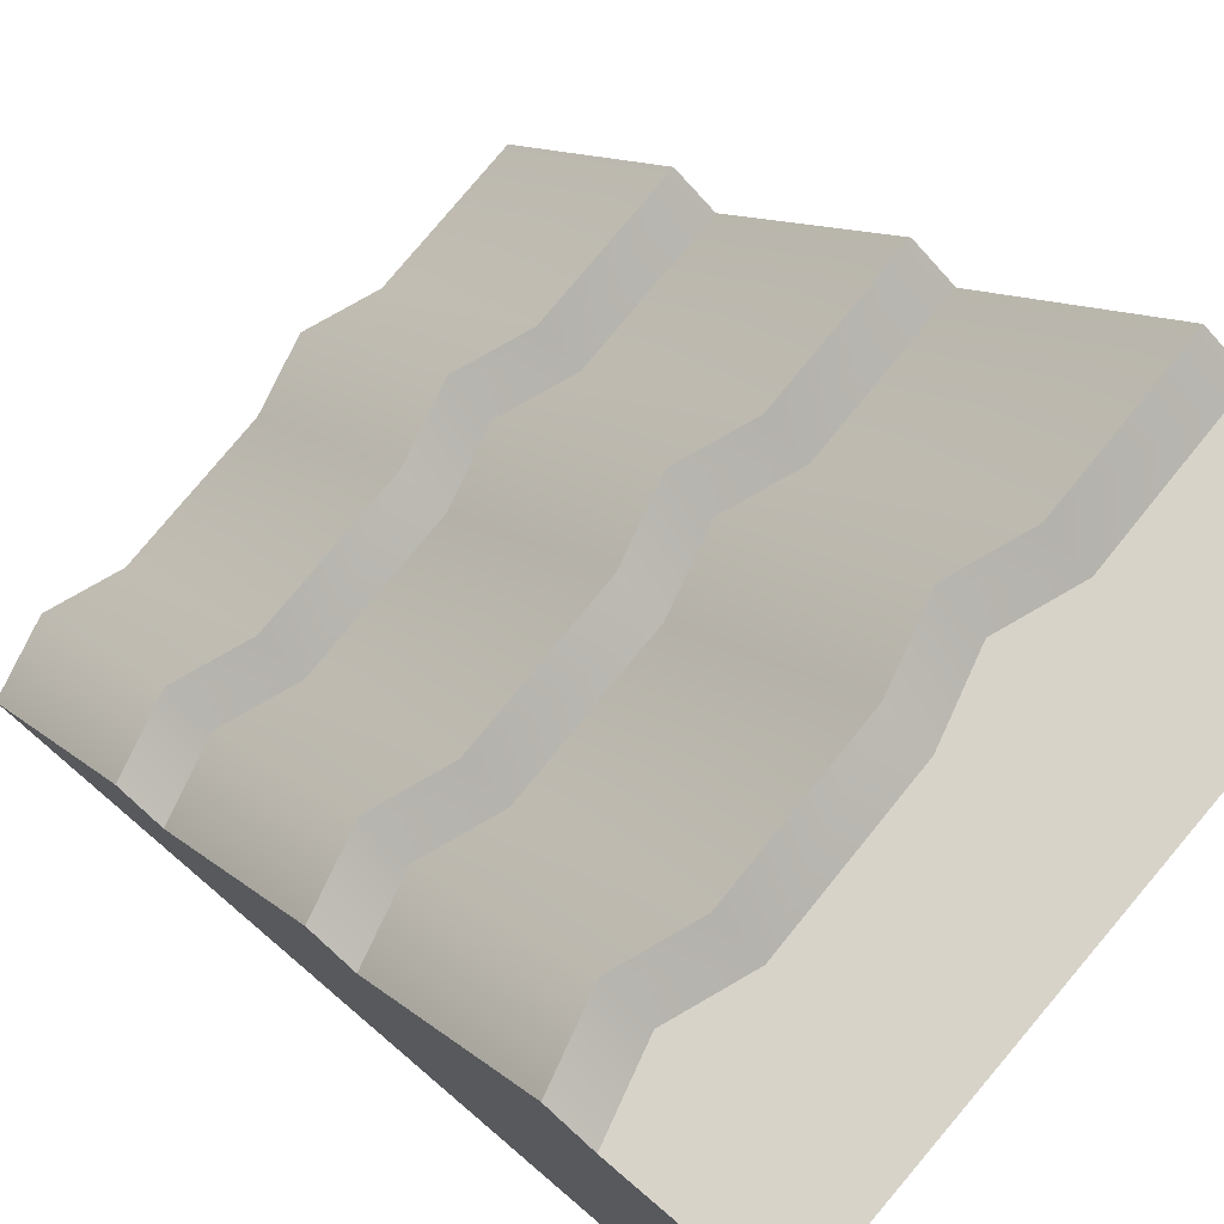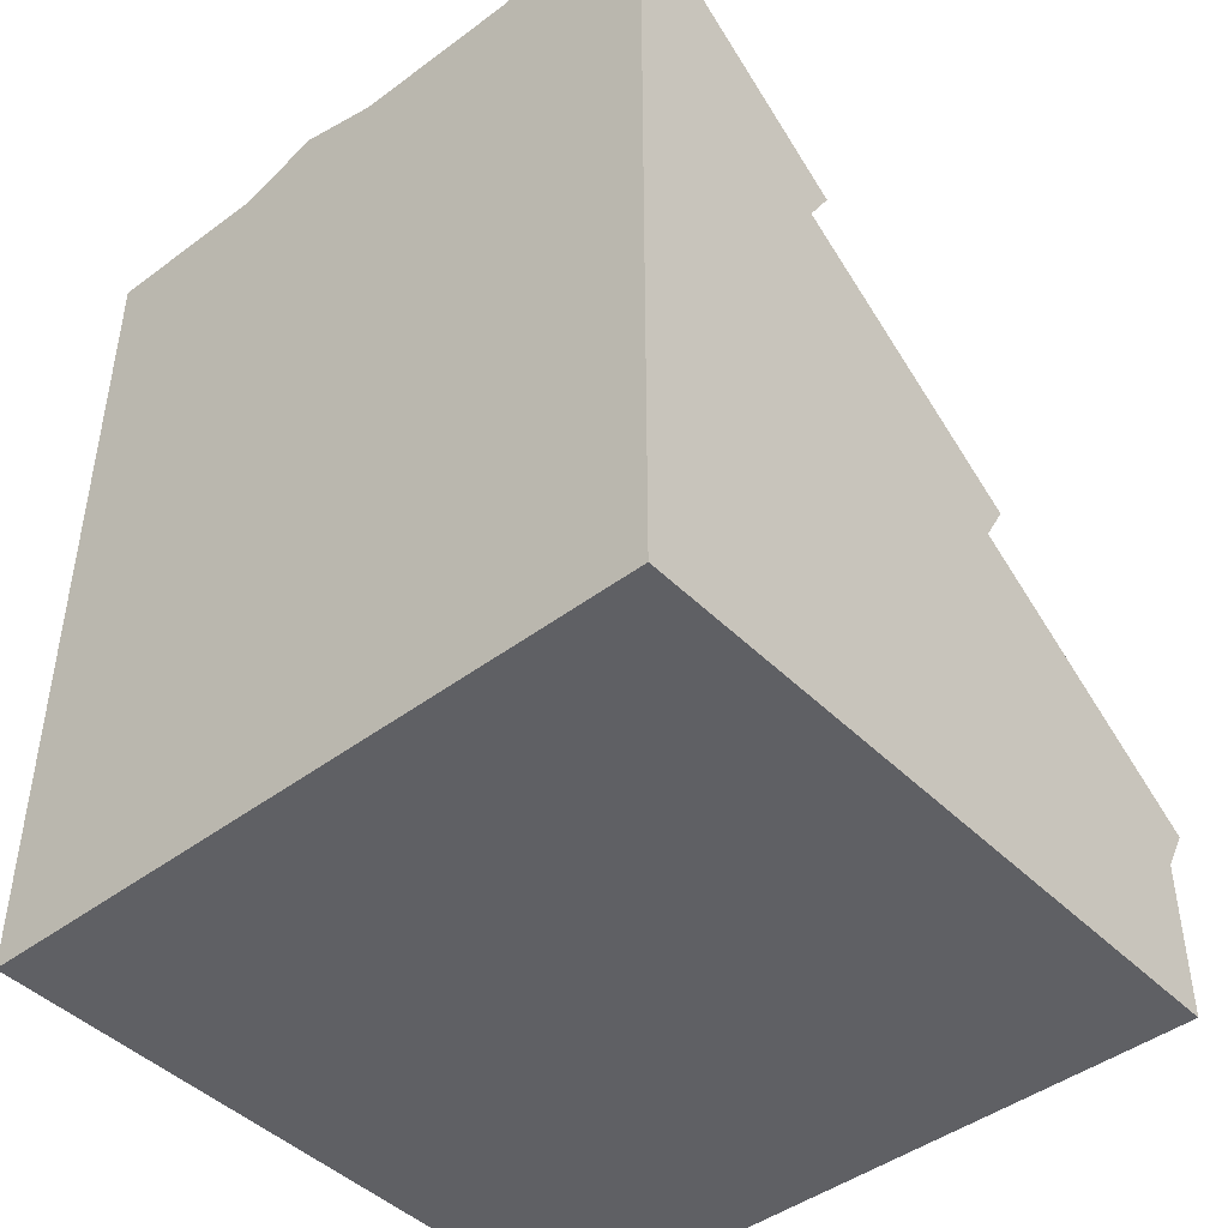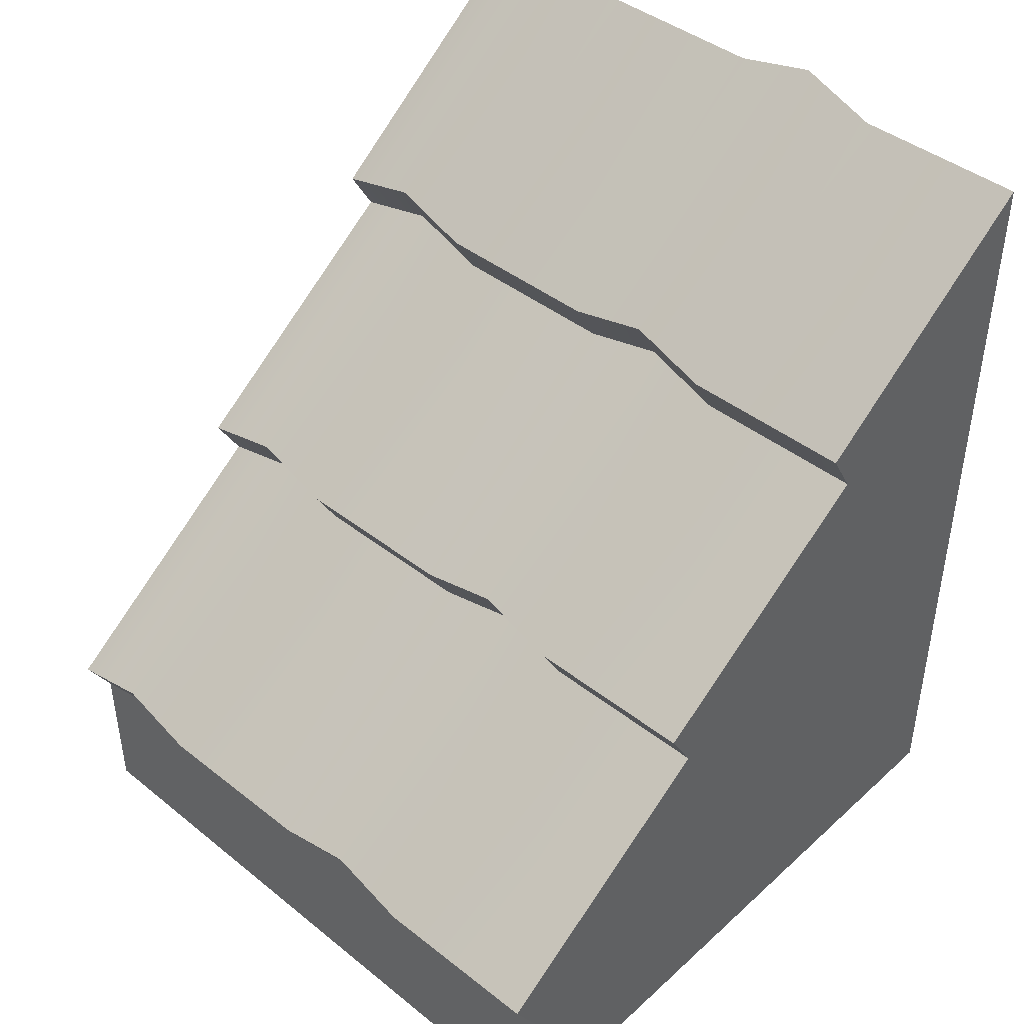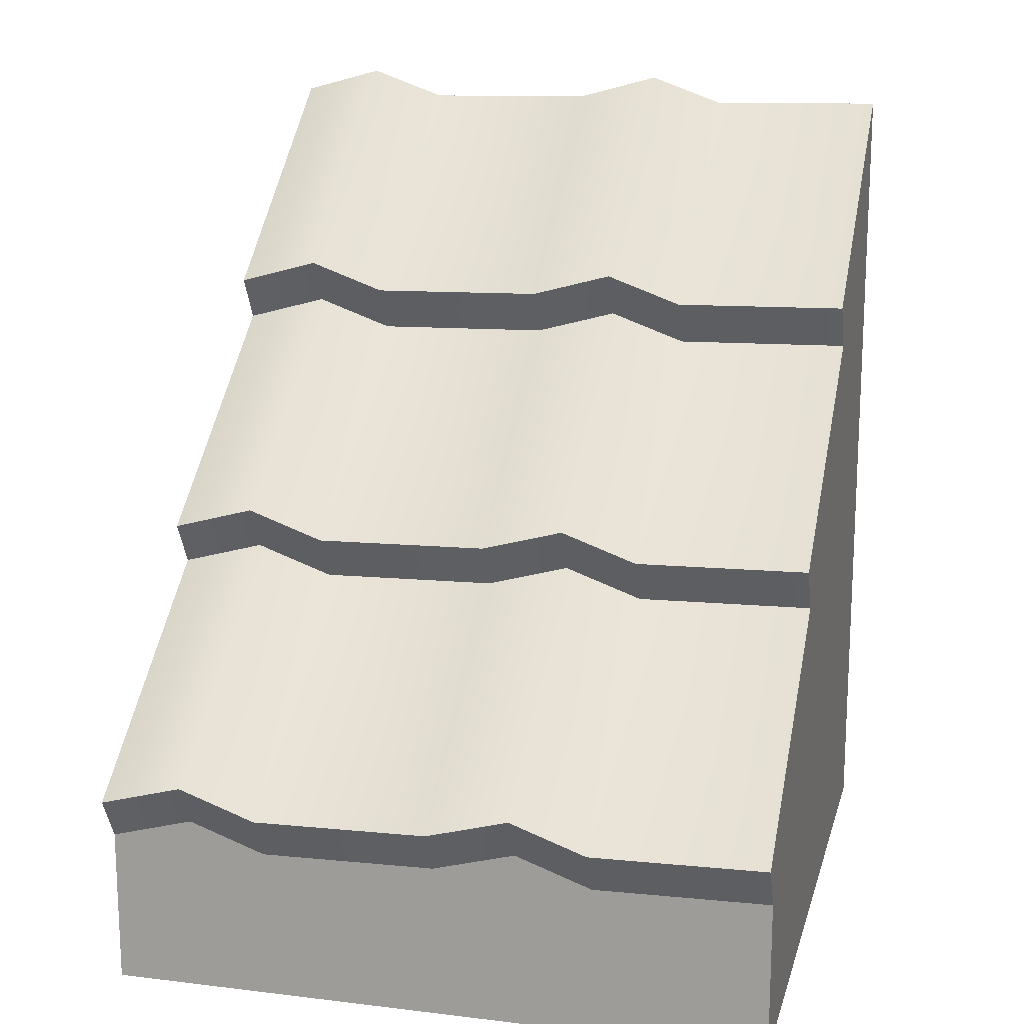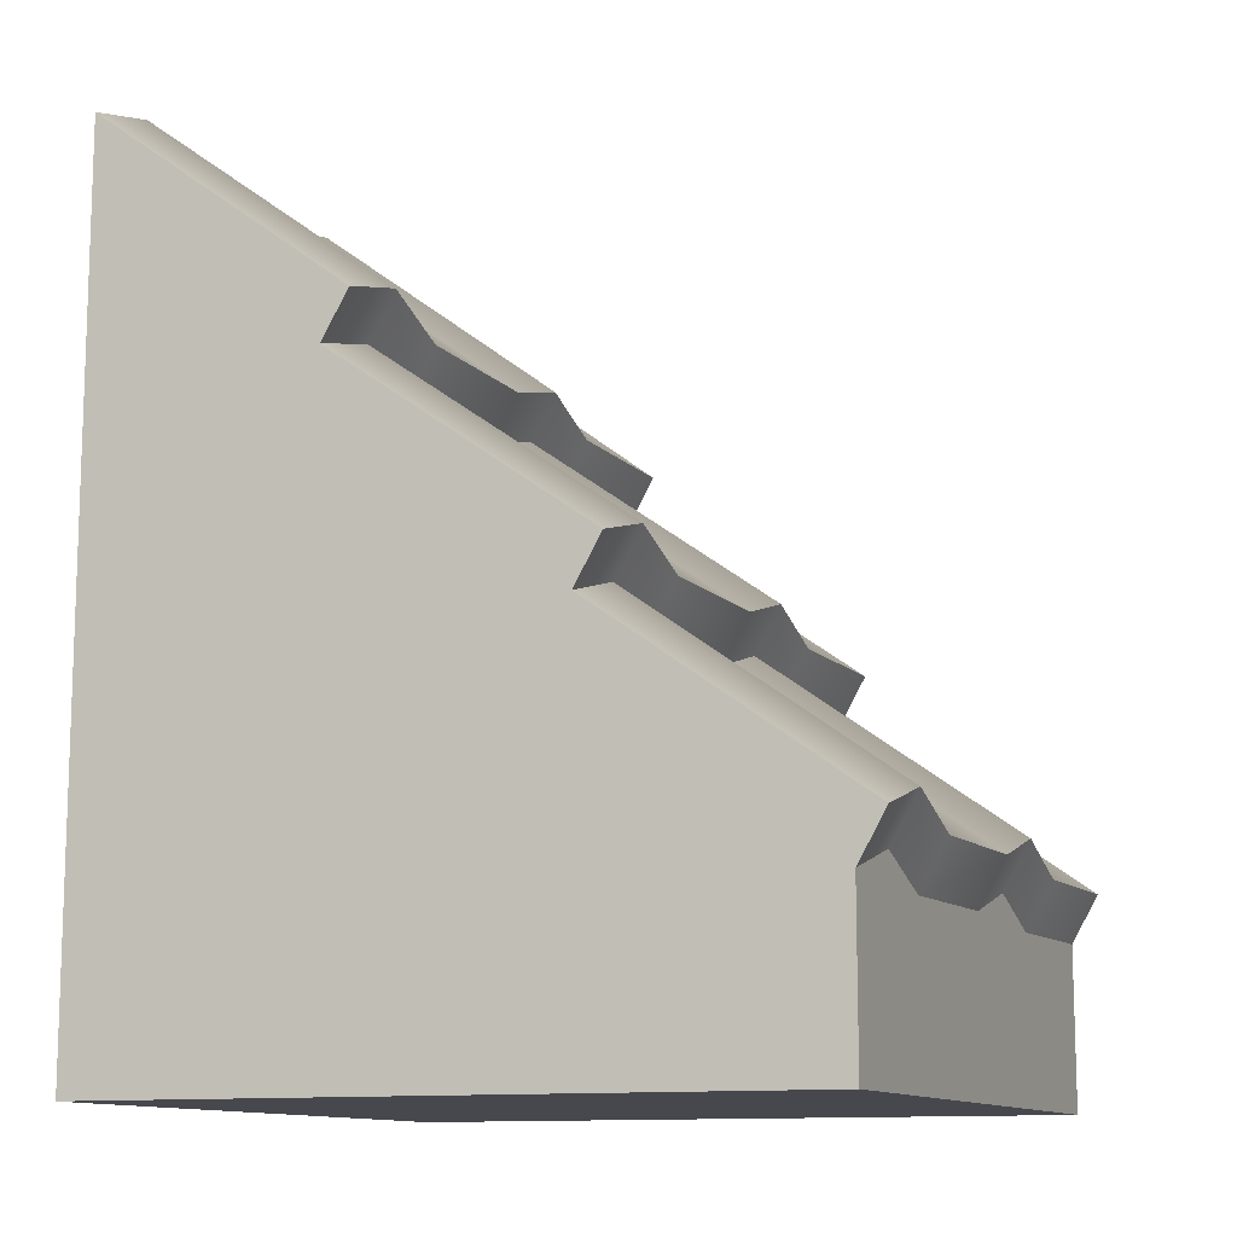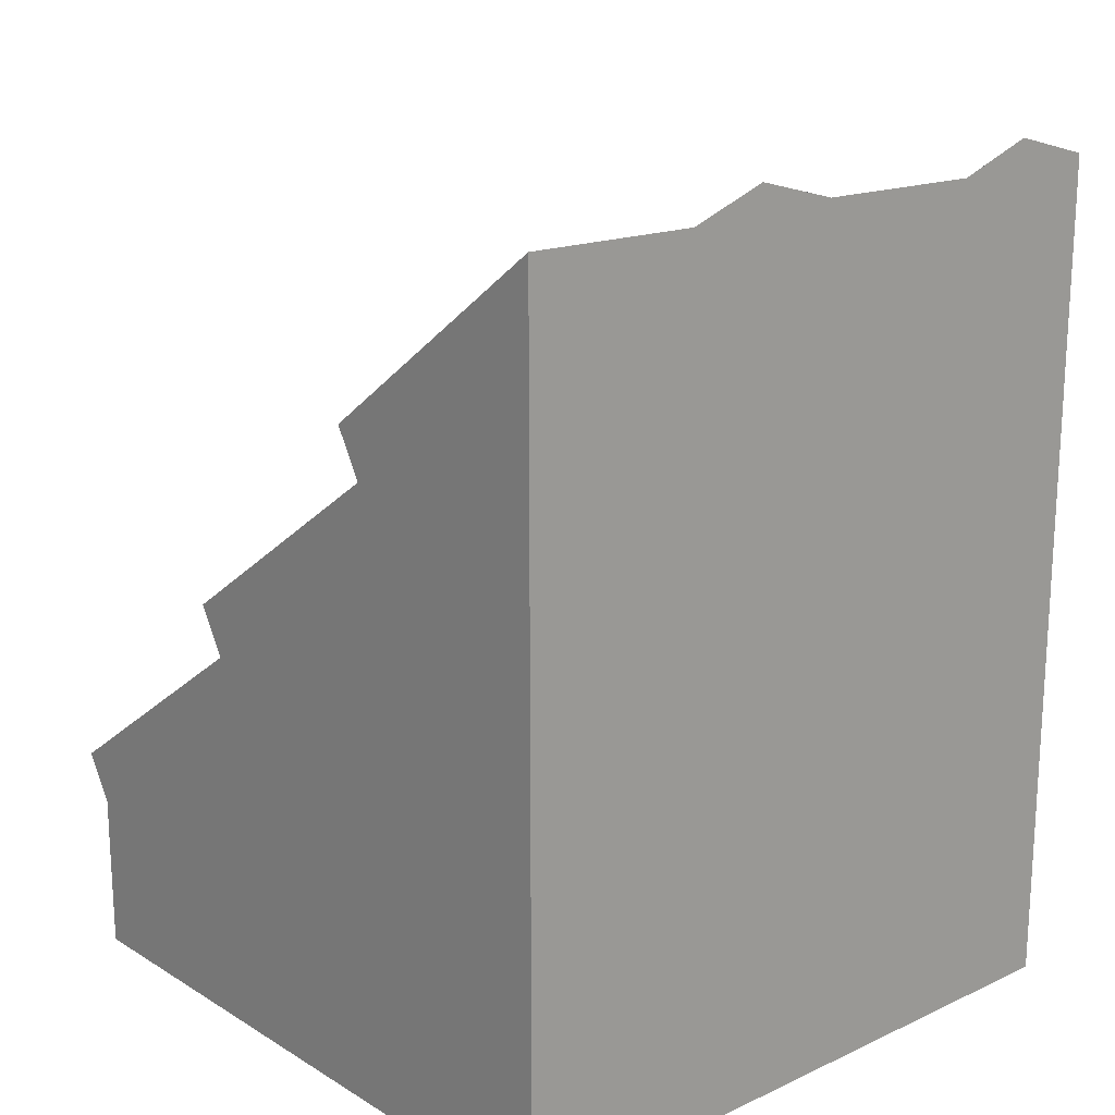
<metadata>
{"format":"obj","ext":"obj","renderer":"f3d","projection":"perspective","resolution":1024,"background":"white","views":[{"elev":75.8,"azim":-49.6,"up":"+Z"},{"elev":-44.8,"azim":-138.8,"up":"+Y"},{"elev":44.3,"azim":43.3,"up":"+Y"},{"elev":16.3,"azim":14.0,"up":"+Y"},{"elev":-11.7,"azim":-67.7,"up":"+Y"},{"elev":18.7,"azim":138.7,"up":"+Y"}]}
</metadata>
<code>
o model_4755
v 0.5 0 -0.5
v 0 1 -0.5
v 0.5 1 -0.5
v -0.5 0 0.5
v 0.5 0 -0.5
v 0 0 0.5
v 0.5 1 -0.5
v 0.5 0.6667 -0.1667
v 0.5 0 -0.5
v -0.5 0 0.5
v -0.5 0.3333 0.1667
v -0.5 0 -0.5
v -0.5 0.6667 -0.1667
v 0.5 0.3333 0.1667
v 0.5 0 0.5
v -0.5 1 -0.5
v -0.5 0 -0.5
v 0.5 0 -0.5
v -0.5 0 0.5
v -0.5 0 -0.5
v -0.5 1 -0.5
v 0.5 0 -0.5
v -0.5 1 -0.5
v 0.5 0 0.5
v -0.5 1.25 -0.5
v -0.5 0.9016 -0.1667
v -0.5 0.9698 -0.1279
v -0.5 1.25 -0.5
v -0.5 1 -0.5
v -0.5 0.9016 -0.1667
v -0.5 0.6667 -0.1667
v -0.5 0.9016 -0.1667
v -0.5 0.5682 0.1667
v -0.5 0.6365 0.2054
v -0.5 0.9016 -0.1667
v -0.5 0.6667 -0.1667
v -0.5 0.5682 0.1667
v -0.5 0.3333 0.1667
v -0.5 0.5682 0.1667
v -0.5 0.2349 0.5
v -0.5 0.3031 0.5388
v -0.5 0 0.5
v -0.5 0.2349 0.5
v -0.5 0.5682 0.1667
v -0.5 0.3333 0.1667
v 0.5 1.25 -0.5
v 0.5 1 -0.5
v 0 1 -0.5
v 0.2385 1.244 -0.5
v 0.1232 1.284 -0.5
v 0 1.25 -0.5
v 0.1232 1.284 -0.5
v 0 1.25 -0.5
v 0 1 -0.5
v -0.5 1 -0.5
v -0.2615 1.244 -0.5
v -0.3768 1.284 -0.5
v -0.5 1.25 -0.5
v -0.3768 1.284 -0.5
v 0.5 0 0.5
v 0.5 0.3333 0.1667
v 0.5 0.5682 0.1667
v 0.5 0.2349 0.5
v 0.5 0.3333 0.1667
v 0.5 0.6667 -0.1667
v 0.5 0.5682 0.1667
v 0.5 0.9016 -0.1667
v 0.5 0.6667 -0.1667
v 0.5 1 -0.5
v 0.5 0.9016 -0.1667
v 0.5 1.25 -0.5
v 0.5 0 0.5
v 0.5 0.2349 0.5
v 0.2385 0.2287 0.5
v 0 0 0.5
v 0.1235 0.2695 0.5
v 0 0.2349 0.5
v 0.1235 0.2695 0.5
v 0 0 0.5
v 0 0.2349 0.5
v -0.2615 0.2287 0.5
v -0.5 0 0.5
v -0.3765 0.2695 0.5
v -0.5 0.2349 0.5
v -0.3765 0.2695 0.5
v 0.5 0.9016 -0.1667
v 0.5 0.6365 0.2054
v 0.5 0.5682 0.1667
v -0.5 0.3031 0.5388
v -0.5 0.2349 0.5
v -0.3765 0.2695 0.5
v -0.3765 0.3377 0.5388
v -0.2615 0.2287 0.5
v 0 0.2349 0.5
v 0 0.3031 0.5388
v -0.2615 0.2969 0.5388
v 0.5 1.25 -0.5
v 0.5 0.9698 -0.1279
v 0.5 0.9016 -0.1667
v -0.5 0.9016 -0.1667
v -0.5 0.6365 0.2054
v -0.3765 0.6711 0.2054
v -0.3765 0.9362 -0.1667
v -0.5 0.5682 0.1667
v -0.5 0.3031 0.5388
v -0.3765 0.3377 0.5388
v -0.3765 0.6028 0.1667
v 0.2385 0.2969 0.5388
v 0.2385 0.2287 0.5
v 0.5 0.2349 0.5
v 0.5 0.3031 0.5388
v 0.5 0.6365 0.2054
v 0.5 0.9016 -0.1667
v 0.2385 0.8954 -0.1667
v 0.2385 0.6302 0.2054
v 0.5 0.9698 -0.1279
v 0.5 1.25 -0.5
v 0.2385 1.244 -0.5
v 0.2385 0.9636 -0.1279
v 0.5 0.9698 -0.1279
v 0.2385 0.9636 -0.1279
v 0.2385 0.8954 -0.1667
v 0.5 0.9016 -0.1667
v 0.5 0.6365 0.2054
v 0.2385 0.6302 0.2054
v 0.2385 0.562 0.1667
v 0.5 0.5682 0.1667
v 0.2385 0.562 0.1667
v 0.2385 0.2969 0.5388
v 0.5 0.3031 0.5388
v 0.5 0.5682 0.1667
v 0.1232 1.284 -0.5
v 0.1235 1.004 -0.1279
v 0.1235 0.6028 0.1667
v 0.1235 0.3377 0.5388
v 0.1235 0.9362 -0.1667
v 0.1235 0.6711 0.2054
v -0.5 1.25 -0.5
v -0.5 0.9698 -0.1279
v -0.3765 1.004 -0.1279
v -0.3768 1.284 -0.5
v 0.1235 0.3377 0.5388
v 0.1235 0.2695 0.5
v 0.1235 0.6711 0.2054
v 0.1235 0.6028 0.1667
v 0.1235 1.004 -0.1279
v 0.1235 0.9362 -0.1667
v 0 1.25 -0.5
v 0 0.9698 -0.1279
v 0.1235 1.004 -0.1279
v 0.1232 1.284 -0.5
v 0 0.5682 0.1667
v 0 0.3031 0.5388
v 0.1235 0.3377 0.5388
v 0.1235 0.6028 0.1667
v 0 0.9016 -0.1667
v 0 0.6365 0.2054
v 0.1235 0.6711 0.2054
v 0.1235 0.9362 -0.1667
v -0.2615 0.8954 -0.1667
v -0.2615 0.9636 -0.1279
v -0.3765 1.004 -0.1279
v -0.3765 0.9362 -0.1667
v -0.2615 0.562 0.1667
v -0.2615 0.6302 0.2054
v -0.3765 0.6711 0.2054
v -0.3765 0.6028 0.1667
v 0 0.3031 0.5388
v 0 0.2349 0.5
v 0.1235 0.2695 0.5
v 0.1235 0.3377 0.5388
v -0.5 0.9016 -0.1667
v -0.5 0.9698 -0.1279
v 0 0.5682 0.1667
v 0 0.6365 0.2054
v 0.5 0.5682 0.1667
v 0.5 0.3031 0.5388
v 0.5 0.2349 0.5
v -0.2615 1.244 -0.5
v -0.2615 0.9636 -0.1279
v 0 0.9698 -0.1279
v 0 1.25 -0.5
v 0 0.5682 0.1667
v 0.1235 0.6028 0.1667
v 0.1235 0.6711 0.2054
v 0 0.6365 0.2054
v 0 0.3031 0.5388
v 0 0.5682 0.1667
v -0.2615 0.562 0.1667
v -0.2615 0.2969 0.5388
v -0.2615 0.6302 0.2054
v -0.2615 0.8954 -0.1667
v -0.5 0.5682 0.1667
v -0.5 0.6365 0.2054
v 0 0.6365 0.2054
v 0 0.9016 -0.1667
v 0 0.9016 -0.1667
v 0 0.9698 -0.1279
v 0 0.9016 -0.1667
v 0.1235 0.9362 -0.1667
v 0.1235 1.004 -0.1279
v 0 0.9698 -0.1279
g surface_000
f 20 21 22
f 17 18 19
f 24 6 5
f 4 5 6
f 23 2 1
f 1 2 3
f 16 12 13
f 13 12 11
f 10 11 12
f 15 9 14
f 14 9 8
f 7 8 9
f 176 177 178
f 97 98 99
f 86 87 88
f 84 82 85
f 77 75 78
f 55 58 59
f 48 51 52
f 39 40 41
f 32 33 34
f 25 26 27
f 199 201 202
f 199 200 201
f 160 197 198
f 160 198 161
f 160 161 162
f 160 162 163
f 172 163 162
f 172 162 173
f 192 195 196
f 192 191 195
f 191 192 103
f 191 103 102
f 100 102 103
f 100 101 102
f 193 166 194
f 193 167 166
f 164 166 167
f 164 165 166
f 174 165 164
f 174 175 165
f 187 188 189
f 187 189 190
f 190 189 107
f 190 107 106
f 104 106 107
f 104 105 106
f 183 185 186
f 183 184 185
f 179 181 182
f 179 180 181
f 180 179 141
f 180 141 140
f 138 140 141
f 138 139 140
f 168 170 171
f 168 169 170
f 156 158 159
f 156 157 158
f 152 154 155
f 152 153 154
f 148 150 151
f 148 149 150
f 122 146 147
f 122 121 146
f 120 121 122
f 120 122 123
f 126 144 145
f 126 125 144
f 124 125 126
f 124 126 127
f 109 142 143
f 109 108 142
f 108 109 110
f 108 110 111
f 115 136 137
f 115 114 136
f 112 114 115
f 112 113 114
f 129 134 135
f 129 128 134
f 128 129 130
f 128 130 131
f 119 132 133
f 119 118 132
f 116 118 119
f 116 117 118
f 93 94 95
f 93 95 96
f 93 96 92
f 93 92 91
f 89 91 92
f 89 90 91
f 81 83 82
f 79 81 82
f 79 80 81
f 74 76 75
f 72 74 75
f 72 73 74
f 71 70 69
f 68 69 70
f 67 66 65
f 64 65 66
f 60 62 63
f 60 61 62
f 55 57 56
f 53 55 56
f 53 54 55
f 48 50 49
f 46 48 49
f 46 47 48
f 42 44 45
f 42 43 44
f 37 36 38
f 35 36 37
f 30 29 31
f 28 29 30

</code>
